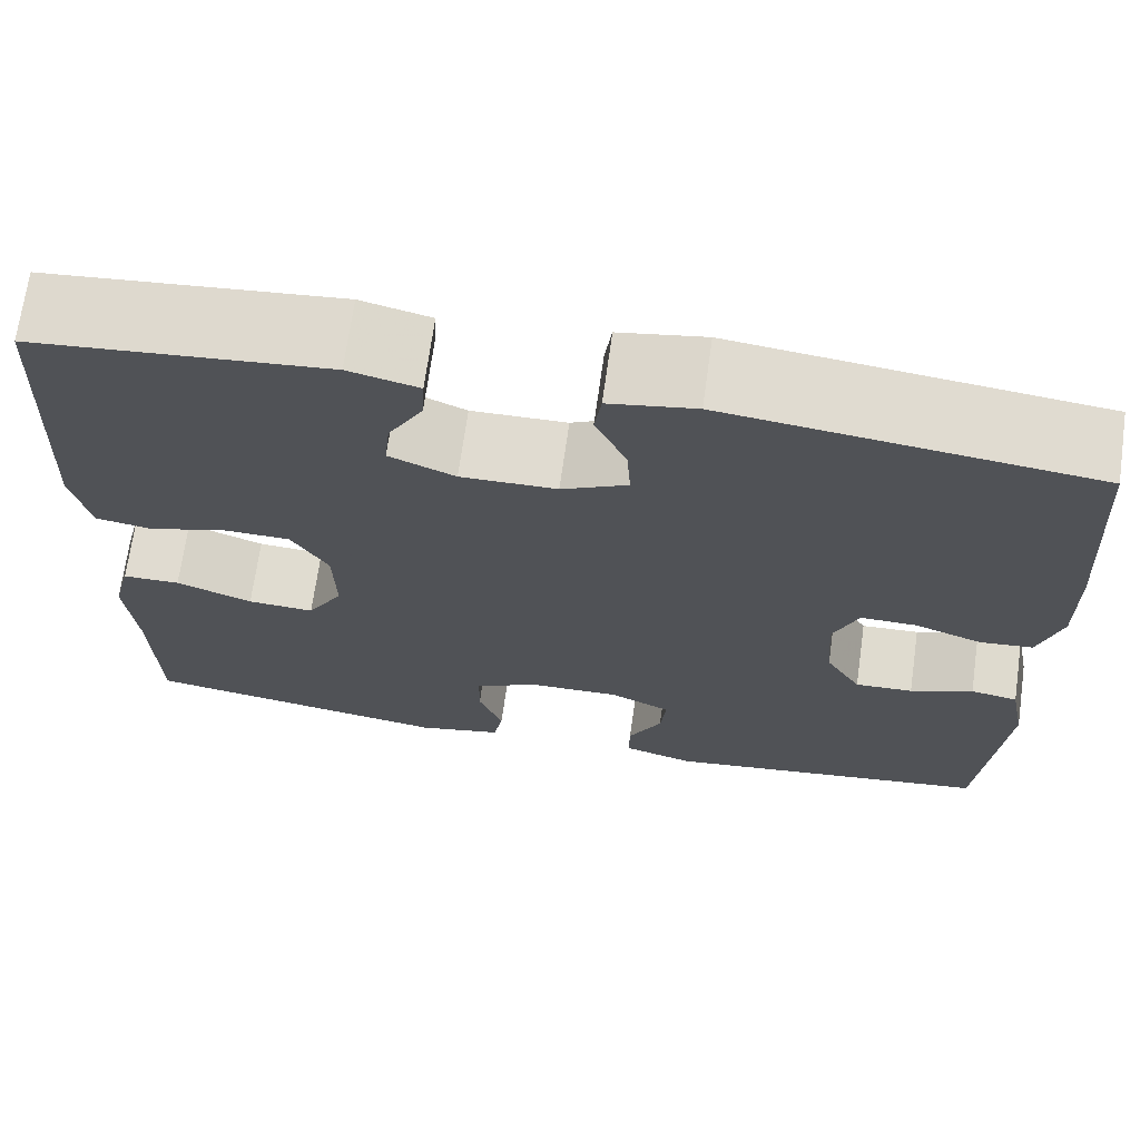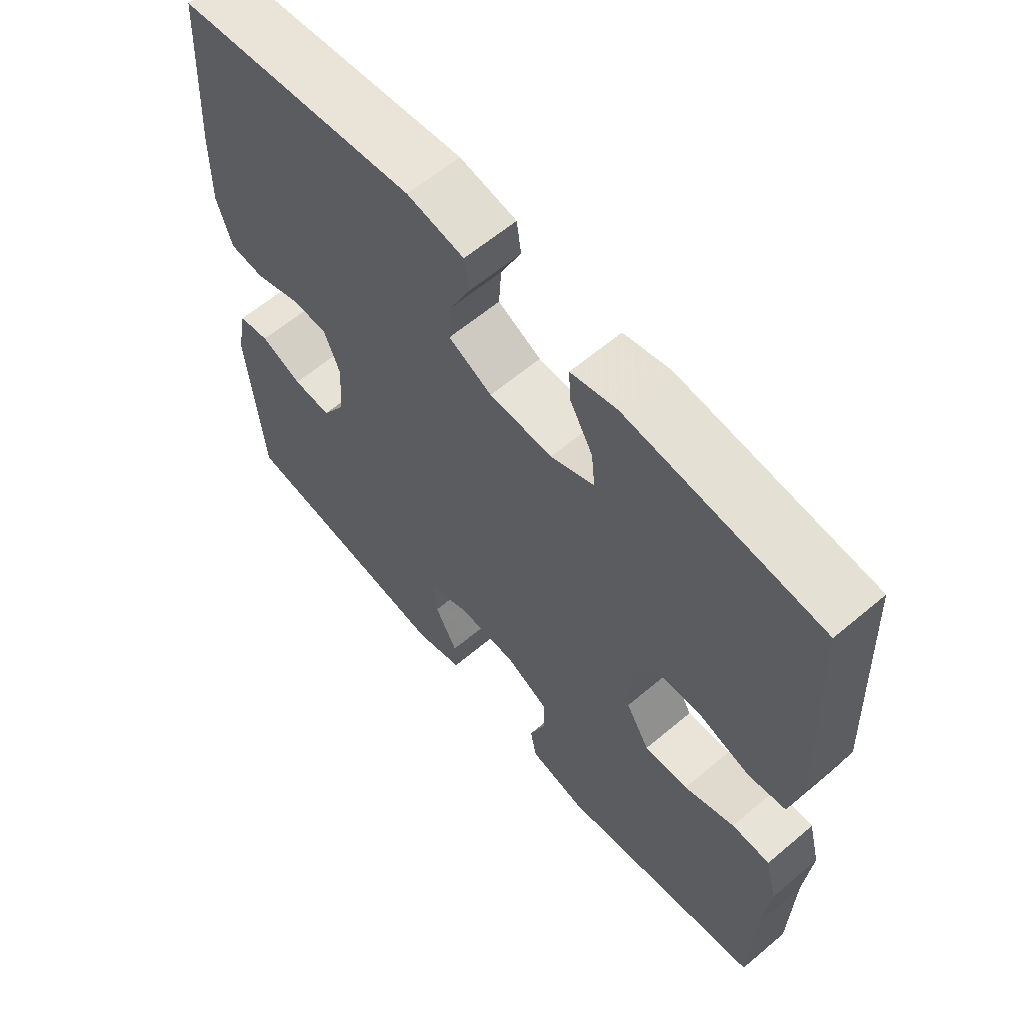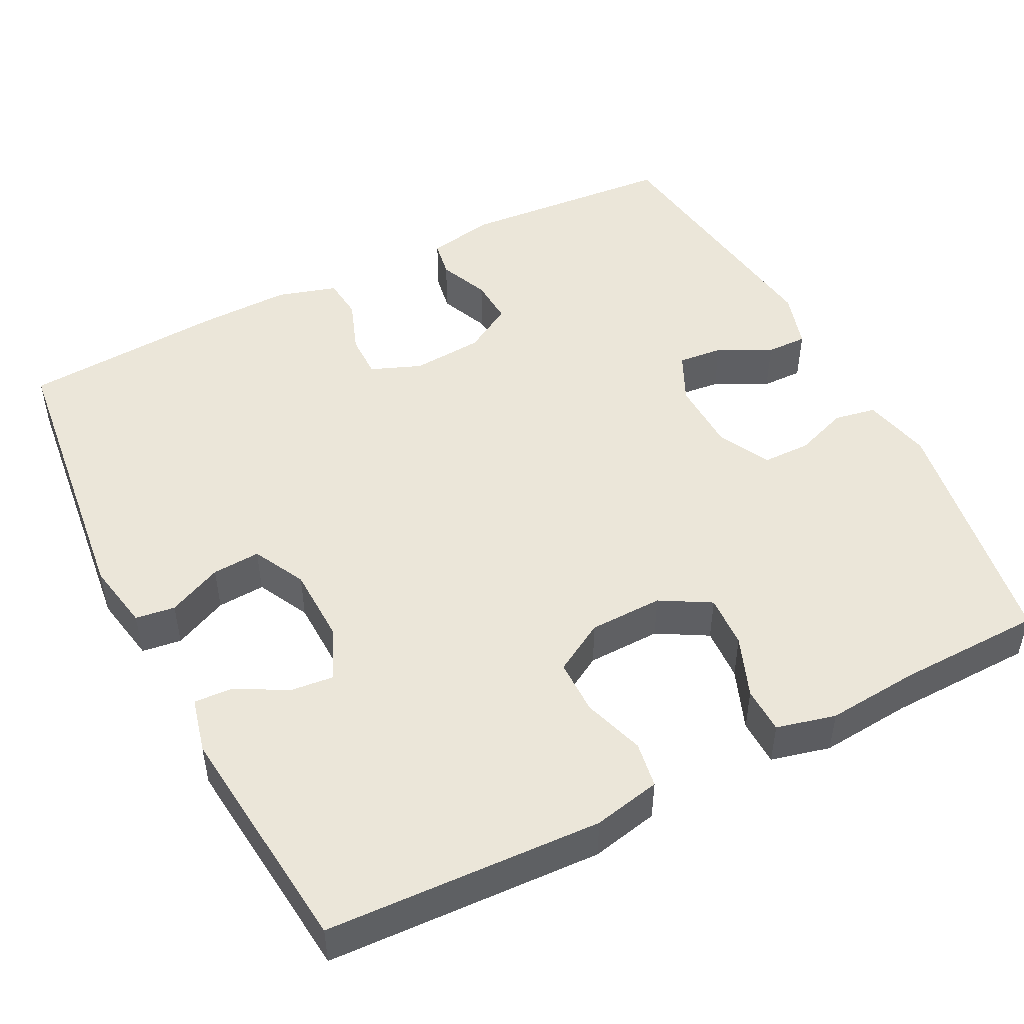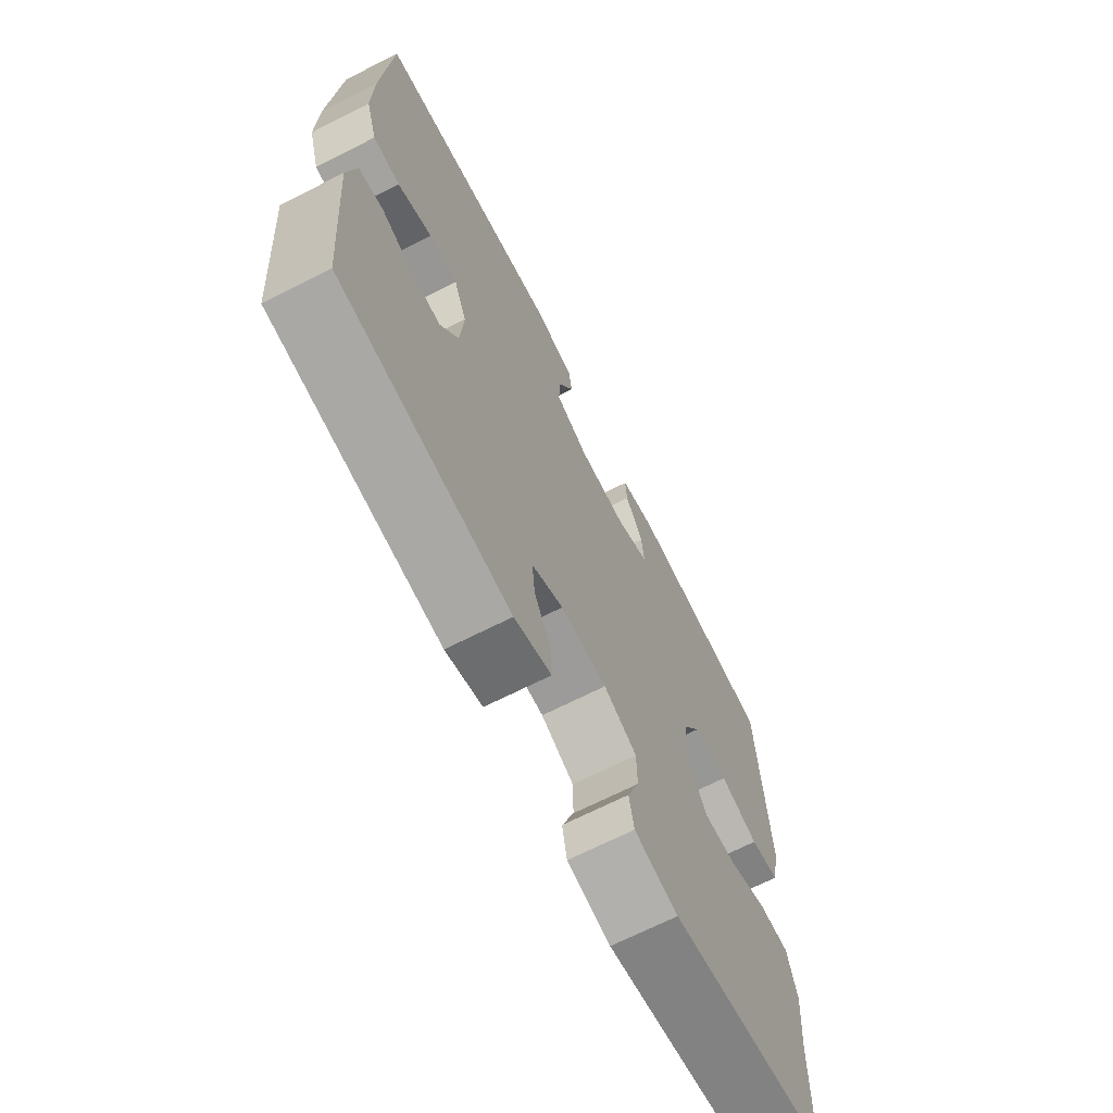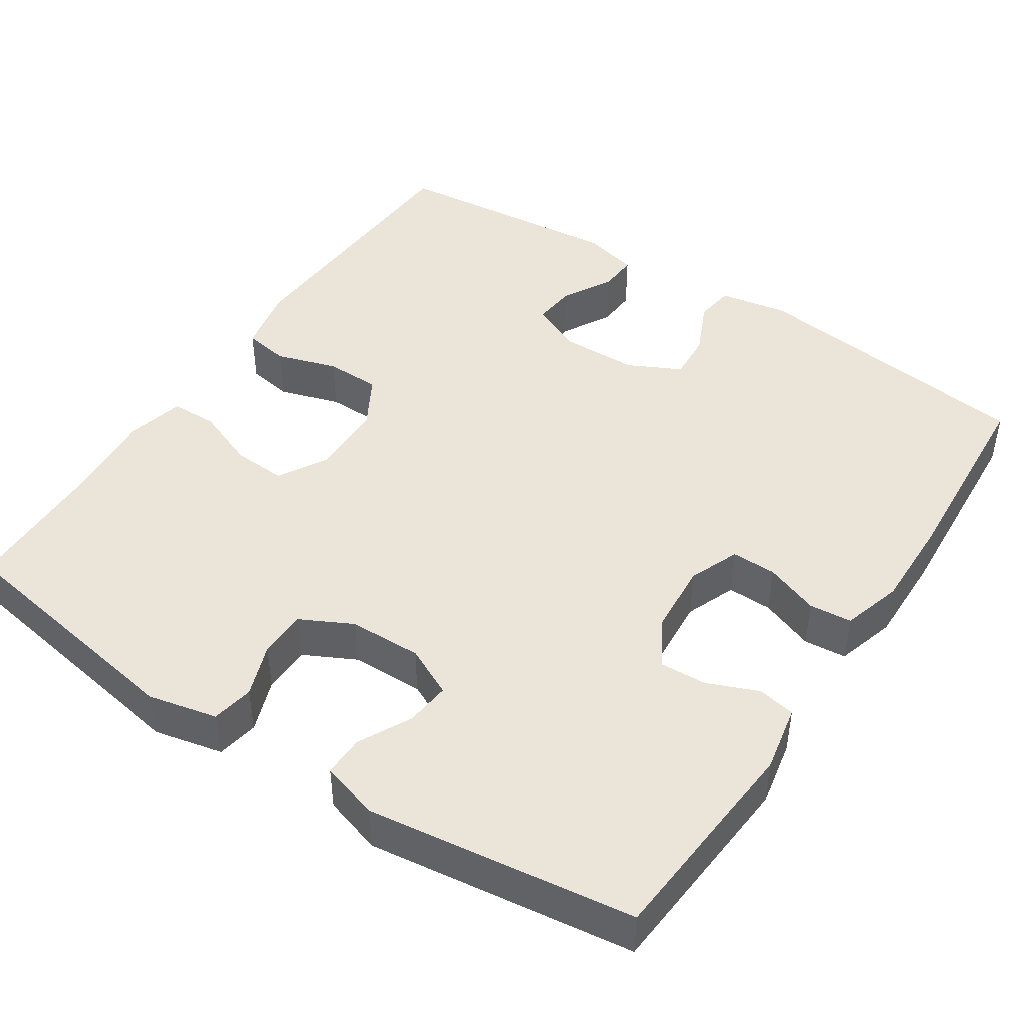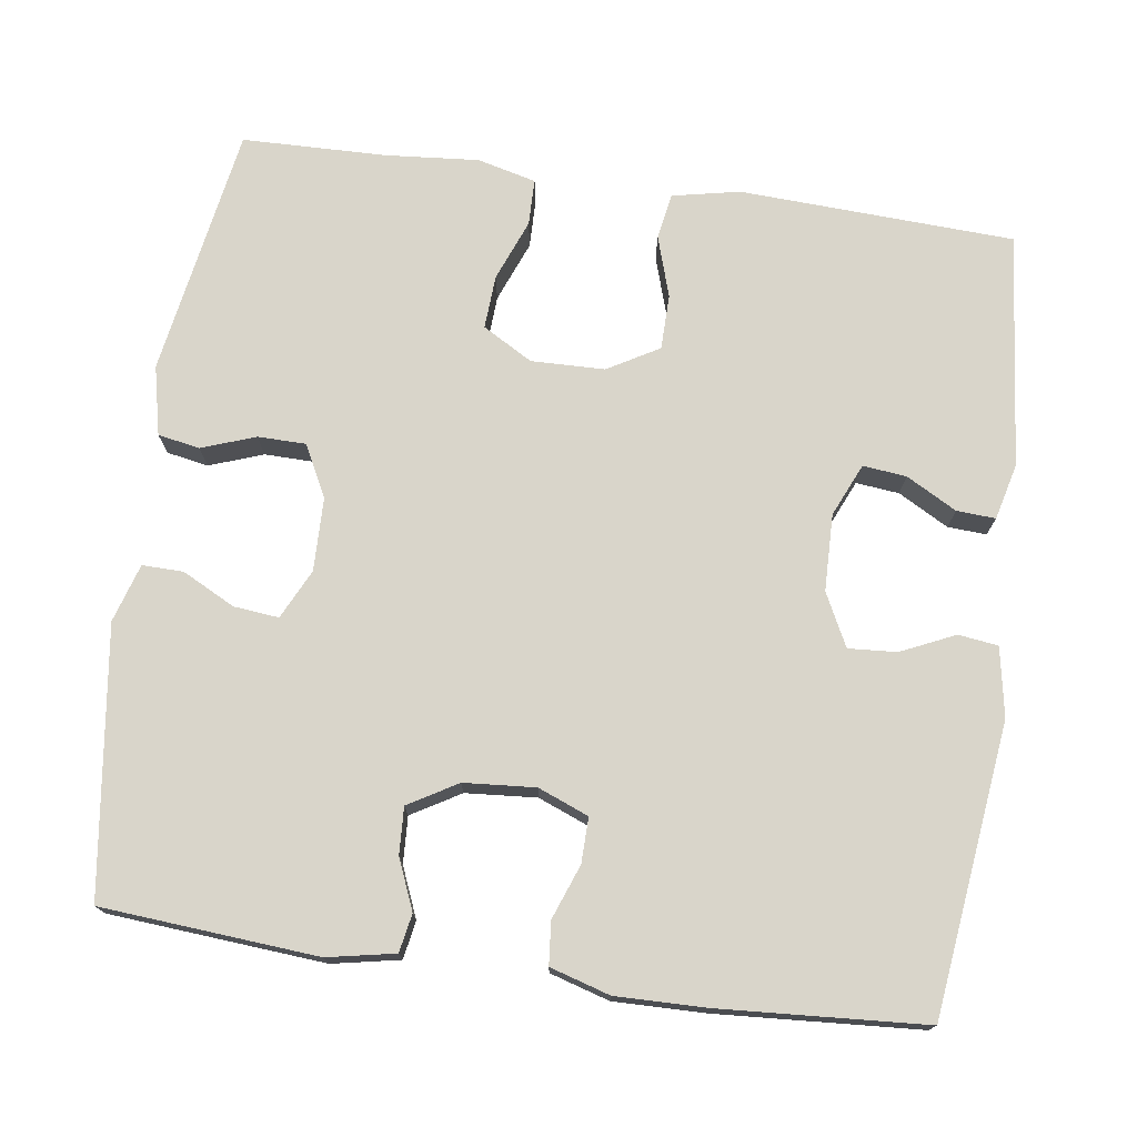
<metadata>
{"format":"obj","ext":"obj","renderer":"f3d","projection":"perspective","resolution":1024,"background":"white","views":[{"elev":69.8,"azim":-172.0,"up":"+Z"},{"elev":61.8,"azim":49.4,"up":"+Z"},{"elev":48.5,"azim":62.7,"up":"+Y"},{"elev":-68.8,"azim":-63.1,"up":"+Z"},{"elev":45.1,"azim":-146.6,"up":"+Y"},{"elev":74.4,"azim":-82.0,"up":"+Y"}]}
</metadata>
<code>
v -0.5 0.07 0.5
v -0.125 0.07 0.546
v -0.036 0.07 0.53
v -0.029 0.07 0.479
v -0.061 0.07 0.409
v -0.065 0.07 0.347
v 0.003 0.07 0.313
v 0.102 0.07 0.311
v 0.17 0.07 0.341
v 0.164 0.07 0.397
v 0.128 0.07 0.462
v 0.125 0.07 0.512
v 0.197 0.07 0.53
v 0.5 0.07 0.5
v 0.517 0.07 0.146
v 0.499 0.07 0.059
v 0.44 0.07 0.049
v 0.361 0.07 0.074
v 0.29 0.07 0.073
v 0.252 0.07 0.007
v 0.25 0.07 -0.088
v 0.287 0.07 -0.152
v 0.356 0.07 -0.148
v 0.435 0.07 -0.117
v 0.495 0.07 -0.118
v 0.514 0.07 -0.194
v 0.504 0.07 -0.313
v 0.5 0.07 -0.5
v 0.177 0.07 -0.554
v 0.088 0.07 -0.534
v 0.078 0.07 -0.48
v 0.103 0.07 -0.411
v 0.102 0.07 -0.349
v 0.035 0.07 -0.315
v -0.059 0.07 -0.313
v -0.123 0.07 -0.344
v -0.117 0.07 -0.402
v -0.082 0.07 -0.47
v -0.081 0.07 -0.523
v -0.156 0.07 -0.546
v -0.5 0.07 -0.5
v -0.522 0.07 -0.222
v -0.505 0.07 -0.135
v -0.456 0.07 -0.126
v -0.391 0.07 -0.153
v -0.331 0.07 -0.156
v -0.294 0.07 -0.093
v -0.287 0.07 -0.001
v -0.313 0.07 0.064
v -0.371 0.07 0.063
v -0.441 0.07 0.037
v -0.496 0.07 0.042
v -0.519 0.07 0.119
v -0.517 0.07 0.237
v -0.5 0 0.5
v -0.125 0 0.546
v -0.036 0 0.53
v -0.029 0 0.479
v -0.061 0 0.409
v -0.065 0 0.347
v 0.003 0 0.313
v 0.102 0 0.311
v 0.17 0 0.341
v 0.164 0 0.397
v 0.128 0 0.462
v 0.125 0 0.512
v 0.197 0 0.53
v 0.5 0 0.5
v 0.517 0 0.146
v 0.499 0 0.059
v 0.44 0 0.049
v 0.361 0 0.074
v 0.29 0 0.073
v 0.252 0 0.007
v 0.25 0 -0.088
v 0.287 0 -0.152
v 0.356 0 -0.148
v 0.435 0 -0.117
v 0.495 0 -0.118
v 0.514 0 -0.194
v 0.504 0 -0.313
v 0.5 0 -0.5
v 0.177 0 -0.554
v 0.088 0 -0.534
v 0.078 0 -0.48
v 0.103 0 -0.411
v 0.102 0 -0.349
v 0.035 0 -0.315
v -0.059 0 -0.313
v -0.123 0 -0.344
v -0.117 0 -0.402
v -0.082 0 -0.47
v -0.081 0 -0.523
v -0.156 0 -0.546
v -0.5 0 -0.5
v -0.522 0 -0.222
v -0.505 0 -0.135
v -0.456 0 -0.126
v -0.391 0 -0.153
v -0.331 0 -0.156
v -0.294 0 -0.093
v -0.287 0 -0.001
v -0.313 0 0.064
v -0.371 0 0.063
v -0.441 0 0.037
v -0.496 0 0.042
v -0.519 0 0.119
v -0.517 0 0.237
f 50 51 52 53
f 49 50 53 54
f 42 43 44 45
f 42 45 46
f 41 42 46
f 40 41 46 47
f 37 38 39 40
f 36 37 40 47
f 29 30 31 32
f 27 28 29 32
f 27 32 33
f 26 27 33 34
f 23 24 25 26
f 22 23 26 34
f 15 16 17 18
f 15 18 19
f 14 15 19
f 13 14 19 20
f 10 11 12 13
f 9 10 13 20
f 2 3 4 5
f 2 5 6
f 49 54 1 2
f 48 49 2 6
f 35 36 47 48
f 35 48 6 7
f 21 22 34 35
f 21 35 7 8
f 8 9 20 21
f 107 106 105 104
f 108 107 104 103
f 99 98 97 96
f 100 99 96
f 100 96 95
f 101 100 95 94
f 94 93 92 91
f 101 94 91 90
f 86 85 84 83
f 86 83 82 81
f 87 86 81
f 88 87 81 80
f 80 79 78 77
f 88 80 77 76
f 72 71 70 69
f 73 72 69
f 73 69 68
f 74 73 68 67
f 67 66 65 64
f 74 67 64 63
f 59 58 57 56
f 60 59 56
f 56 55 108 103
f 60 56 103 102
f 102 101 90 89
f 61 60 102 89
f 89 88 76 75
f 62 61 89 75
f 75 74 63 62
f 1 55 56 2
f 2 56 57 3
f 3 57 58 4
f 4 58 59 5
f 5 59 60 6
f 6 60 61 7
f 7 61 62 8
f 8 62 63 9
f 9 63 64 10
f 10 64 65 11
f 11 65 66 12
f 12 66 67 13
f 13 67 68 14
f 14 68 69 15
f 15 69 70 16
f 16 70 71 17
f 17 71 72 18
f 18 72 73 19
f 19 73 74 20
f 20 74 75 21
f 21 75 76 22
f 22 76 77 23
f 23 77 78 24
f 24 78 79 25
f 25 79 80 26
f 26 80 81 27
f 27 81 82 28
f 28 82 83 29
f 29 83 84 30
f 30 84 85 31
f 31 85 86 32
f 32 86 87 33
f 33 87 88 34
f 34 88 89 35
f 35 89 90 36
f 36 90 91 37
f 37 91 92 38
f 38 92 93 39
f 39 93 94 40
f 40 94 95 41
f 41 95 96 42
f 42 96 97 43
f 43 97 98 44
f 44 98 99 45
f 45 99 100 46
f 46 100 101 47
f 47 101 102 48
f 48 102 103 49
f 49 103 104 50
f 50 104 105 51
f 51 105 106 52
f 52 106 107 53
f 53 107 108 54
f 54 108 55 1

</code>
